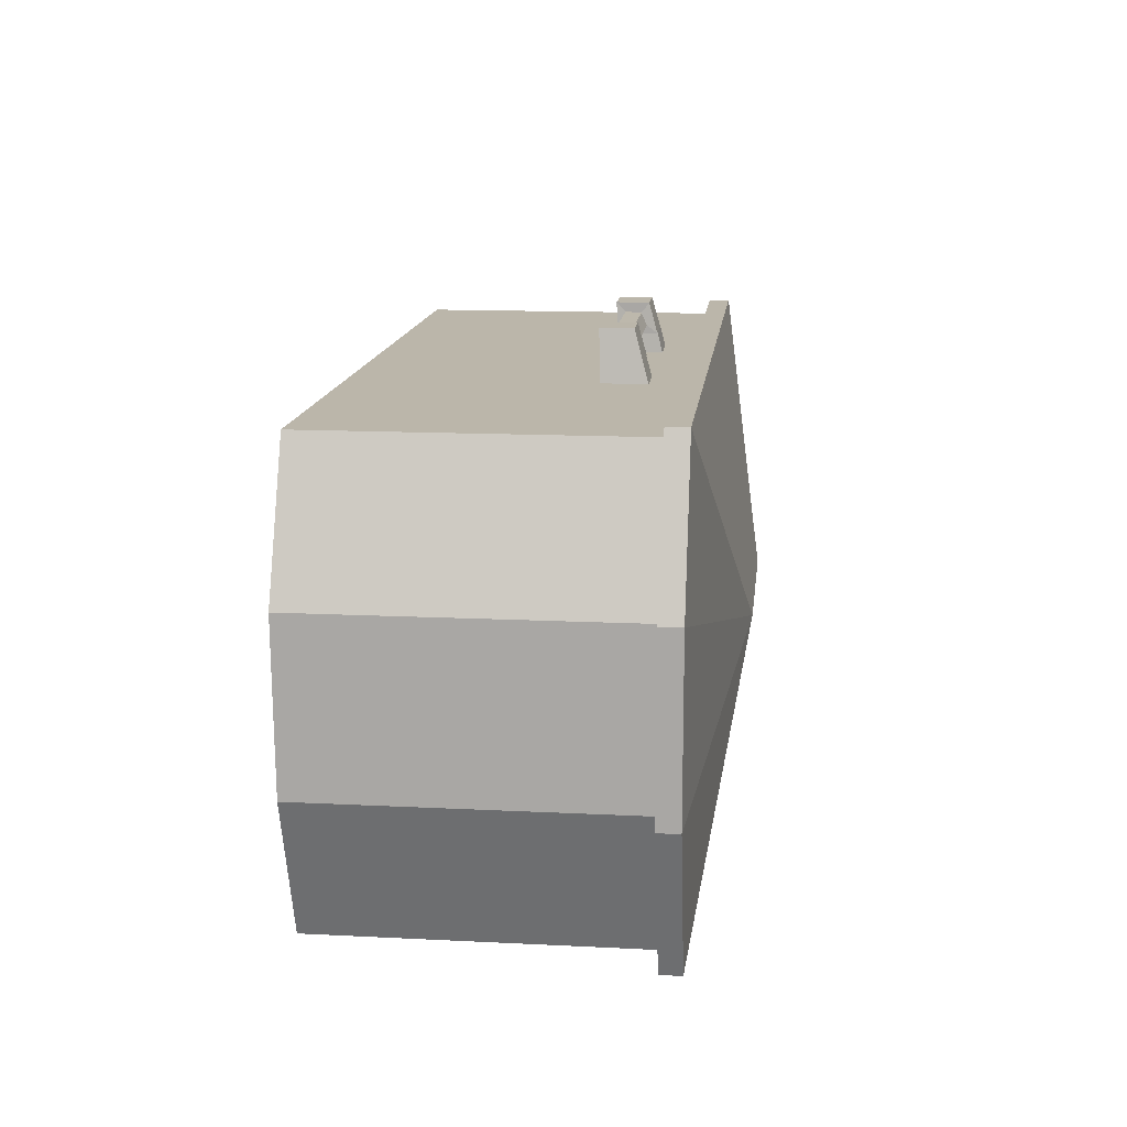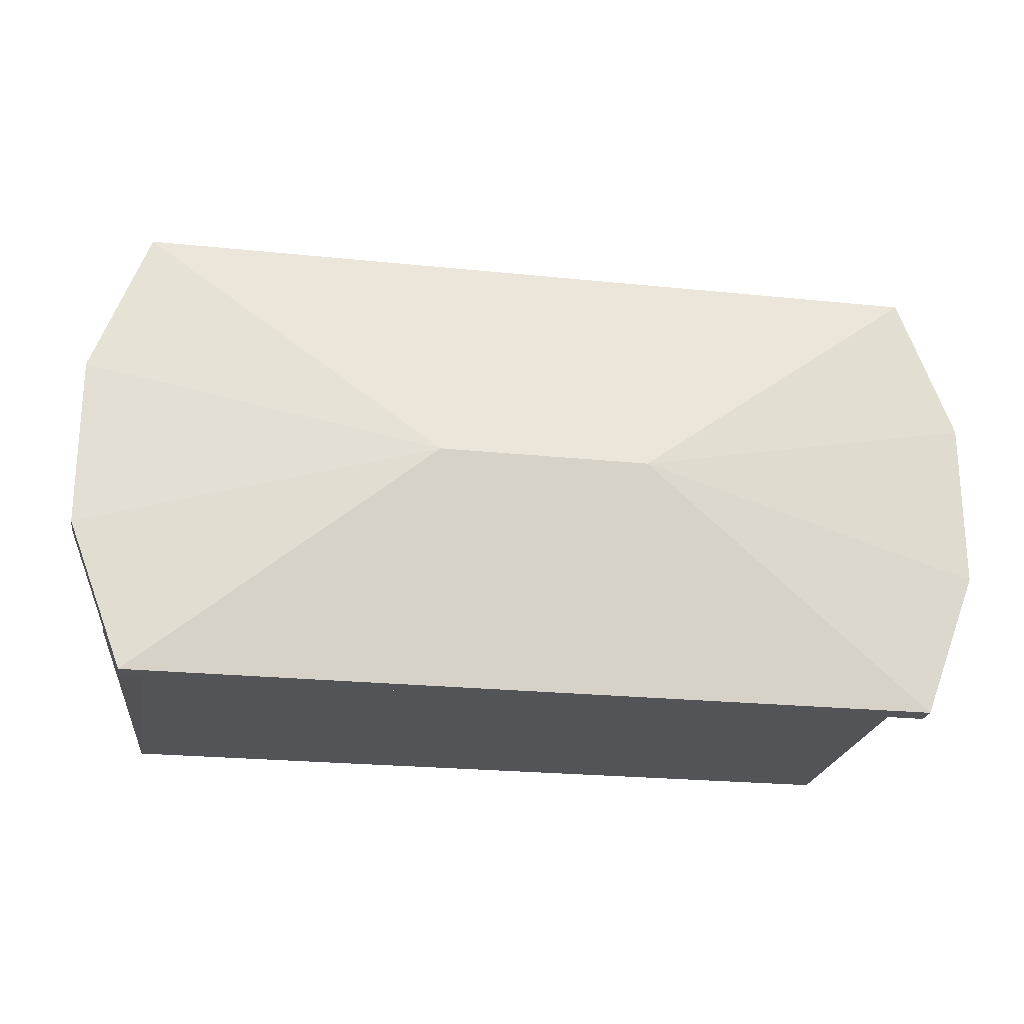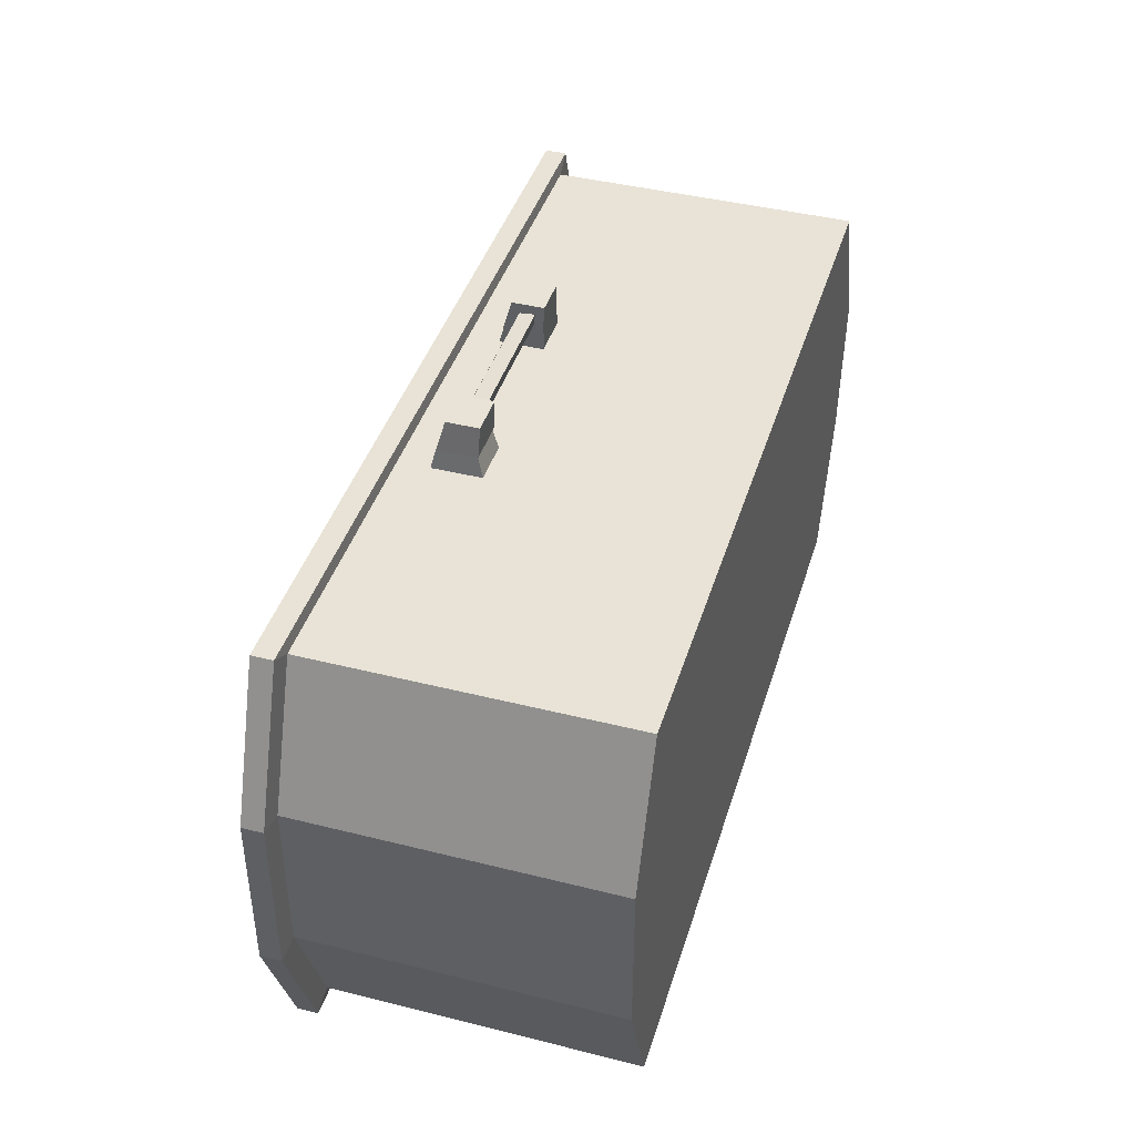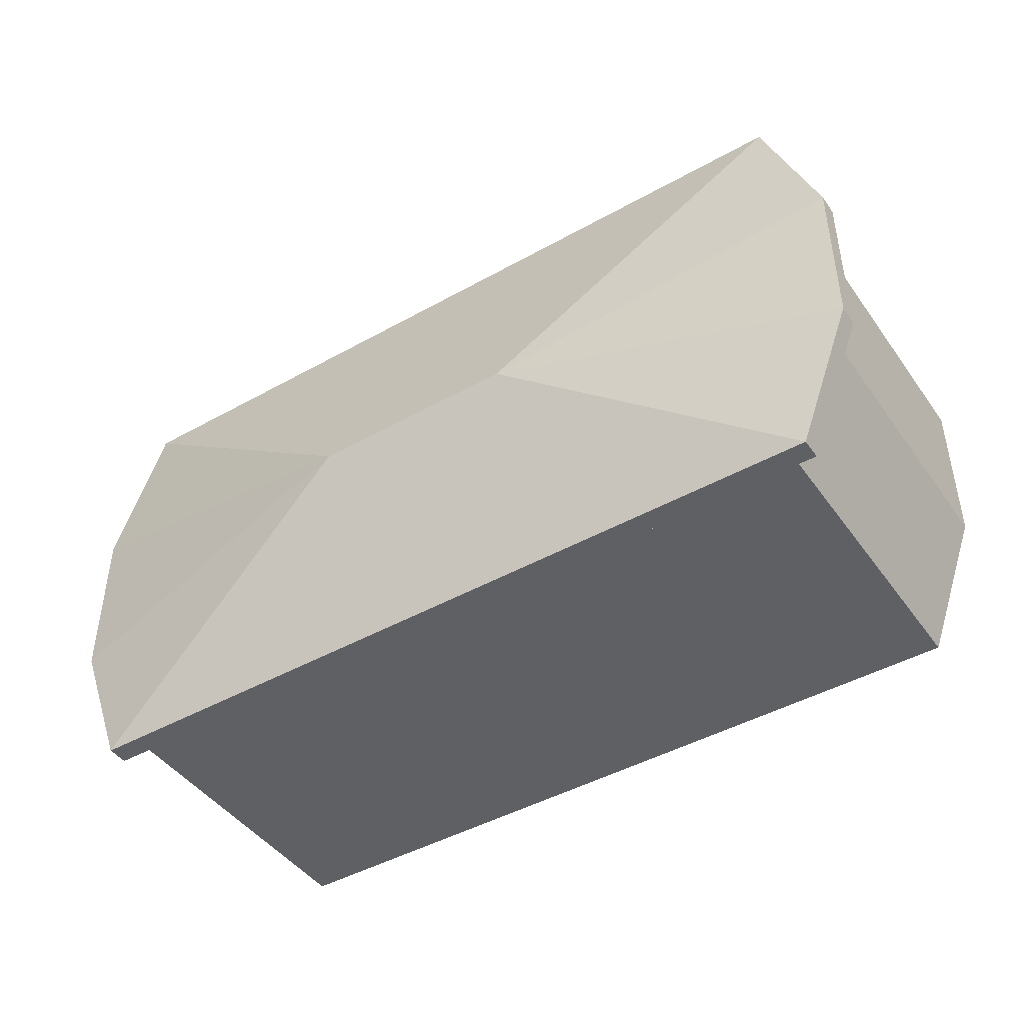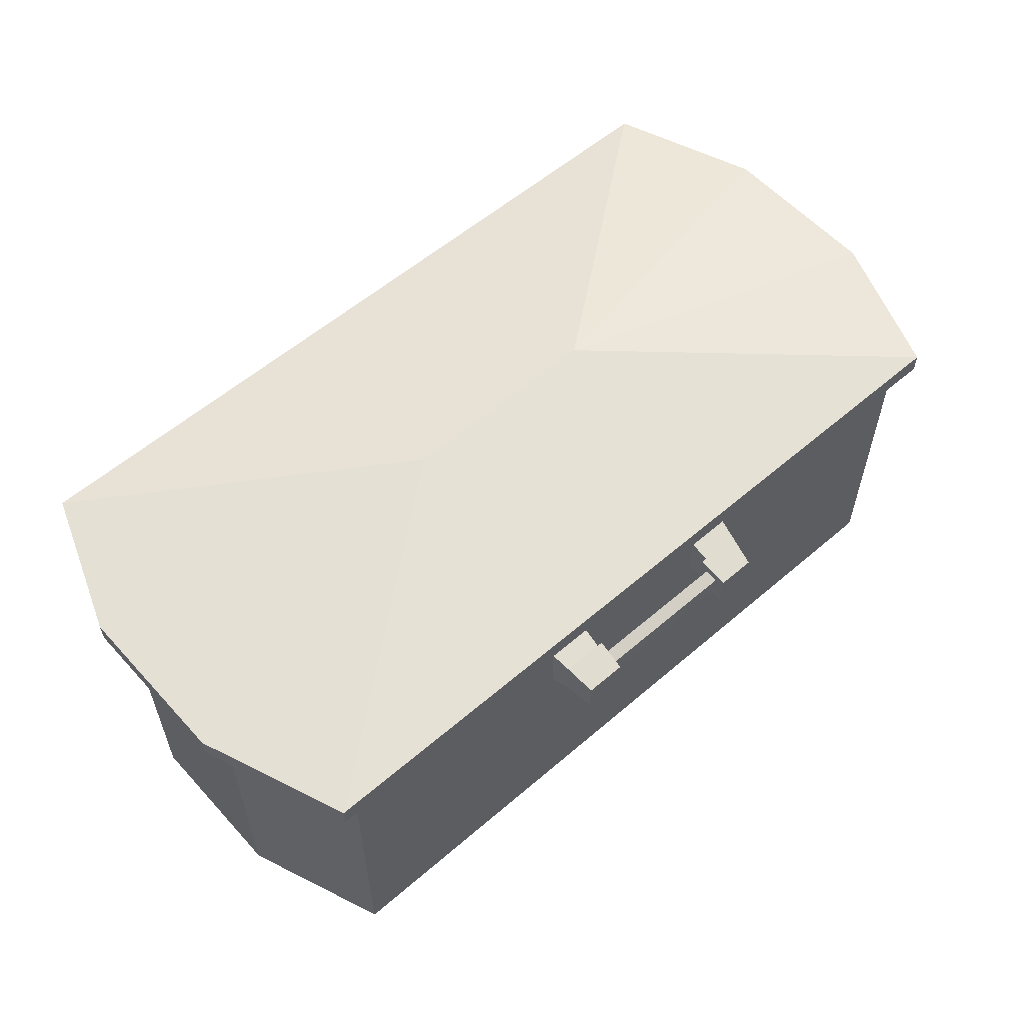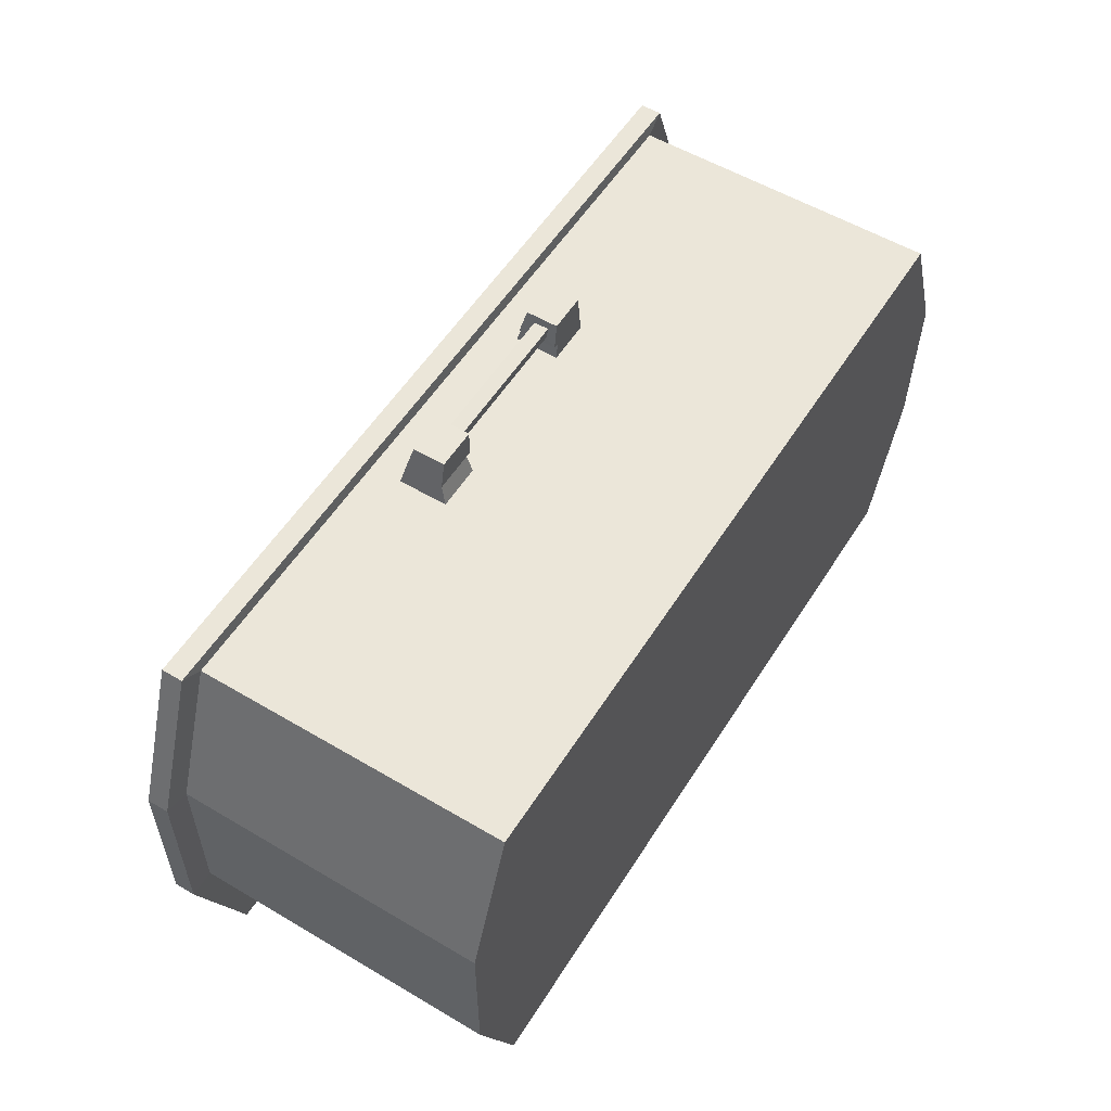
<metadata>
{"format":"obj","ext":"obj","renderer":"f3d","projection":"perspective","resolution":1024,"background":"white","views":[{"elev":14.0,"azim":96.3,"up":"+Z"},{"elev":-23.0,"azim":170.0,"up":"+Z"},{"elev":41.9,"azim":-73.2,"up":"+Z"},{"elev":-44.7,"azim":-146.9,"up":"+Z"},{"elev":57.7,"azim":-41.7,"up":"+Y"},{"elev":55.5,"azim":-58.1,"up":"+Z"}]}
</metadata>
<code>
o B_Boite_Cube.017
v 0.2825 0.192 -0.02401
v 0.2825 0.192 0.08061
v -0.2339 -7e-06 -0.1068
v -0.2339 0.1912 -0.1068
v 0.2345 0.1912 0.1634
v -0.2475 0.192 0.1712
v 0.2345 0.1912 -0.1068
v -0.2339 -7e-06 0.1634
v -0.2819 0.192 0.08061
v -0.2665 -7e-06 0.07775
v -0.2665 -7e-06 -0.02115
v -0.2819 0.192 -0.02401
v -0.2339 0.1912 0.1634
v 0.06509 0.2327 0.0283
v -0.2665 0.1912 -0.02115
v -0.2665 0.1912 0.07775
v 0.2345 -7e-06 -0.1068
v 0.2345 -7e-06 0.1634
v 0.267 -7e-06 -0.02115
v 0.267 -0.001127 0.07775
v 0.2481 0.192 -0.1146
v -0.2475 0.192 -0.1146
v 0.2481 0.2049 -0.1146
v 0.267 0.1912 0.07775
v 0.267 0.1912 -0.02115
v 0.2481 0.192 0.1712
v 0.2825 0.2049 -0.02401
v 0.2481 0.2049 0.1712
v 0.2825 0.2049 0.08061
v -0.2475 0.2049 -0.1146
v -0.2819 0.2049 -0.02401
v -0.0645 0.2327 0.0283
v -0.2475 0.2049 0.1712
v -0.2819 0.2049 0.08061
v 0.06965 0.1435 0.1941
v 0.06965 0.1635 0.1941
v 0.04964 0.1435 0.1941
v 0.04964 0.1635 0.1941
v 0.07622 0.1451 0.1569
v 0.07622 0.1739 0.1569
v 0.04743 0.1451 0.1569
v 0.04743 0.1739 0.1569
v 0.04853 0.1443 0.1755
v 0.04853 0.1687 0.1755
v 0.07293 0.1443 0.1755
v 0.07293 0.1687 0.1755
v -0.07077 0.1635 0.1941
v -0.07077 0.1435 0.1941
v -0.07324 0.1443 0.1755
v -0.07324 0.1687 0.1755
v -0.04921 0.1435 0.1941
v -0.0481 0.1443 0.1755
v -0.0481 0.1687 0.1755
v -0.04921 0.1635 0.1941
v -0.07563 0.1729 0.1584
v -0.07563 0.14 0.1584
v -0.04656 0.1729 0.1584
v -0.04656 0.14 0.1584
v -0.04465 0.1443 0.1755
v 0.04509 0.1443 0.1755
v -0.04568 0.1635 0.1941
v 0.04611 0.1635 0.1941
v 0.04611 0.1435 0.1941
v -0.04568 0.1435 0.1941
v 0.04509 0.1687 0.1755
v -0.04465 0.1687 0.1755
v -0.04465 0.1499 0.1812
v 0.04509 0.1499 0.1812
v -0.04568 0.1587 0.1876
v 0.04611 0.1587 0.1876
v 0.04611 0.1492 0.1884
v -0.04568 0.1492 0.1884
v 0.04509 0.1622 0.1802
v -0.04465 0.1622 0.1802
f 24 25 1 2
f 3 4 7 17
f 18 5 13 8
f 21 22 30 23
f 9 6 33 34
f 5 24 2 26
f 22 12 31 30
f 15 16 9 12
f 25 7 21 1
f 7 4 22 21
f 13 5 26 6
f 16 13 6 9
f 4 15 12 22
f 5 18 20 24
f 24 20 19 25
f 25 19 17 7
f 4 3 11 15
f 15 11 10 16
f 16 10 8 13
f 2 1 27 29
f 6 26 28 33
f 1 21 23 27
f 26 2 29 28
f 12 9 34 31
f 31 34 32
f 30 31 32
f 28 14 32 33
f 23 30 32 14
f 34 33 32
f 28 29 14
f 29 27 14
f 27 23 14
f 35 36 38 37
f 43 44 42 41
f 45 46 36 35
f 43 41 39 45
f 44 38 36 46
f 42 44 46 40
f 37 43 45 35
f 39 40 46 45
f 52 51 48 49
f 48 47 50 49
f 54 53 50 47
f 51 54 47 48
f 50 53 57 55
f 66 59 52 53
f 64 61 54 51
f 61 66 53 54
f 59 64 51 52
f 52 49 56 58
f 49 50 55 56
f 53 52 58 57
f 43 37 63 60
f 60 63 71 68
f 38 44 65 62
f 62 65 73 70
f 37 38 62 63
f 63 62 70 71
f 44 43 60 65
f 65 60 68 73
f 68 71 72 67
f 70 73 74 69
f 71 70 69 72
f 73 68 67 74
f 59 66 74 67
f 61 64 72 69
f 66 61 69 74
f 64 59 67 72
f 8 10 11 3 17 19 20 18

</code>
